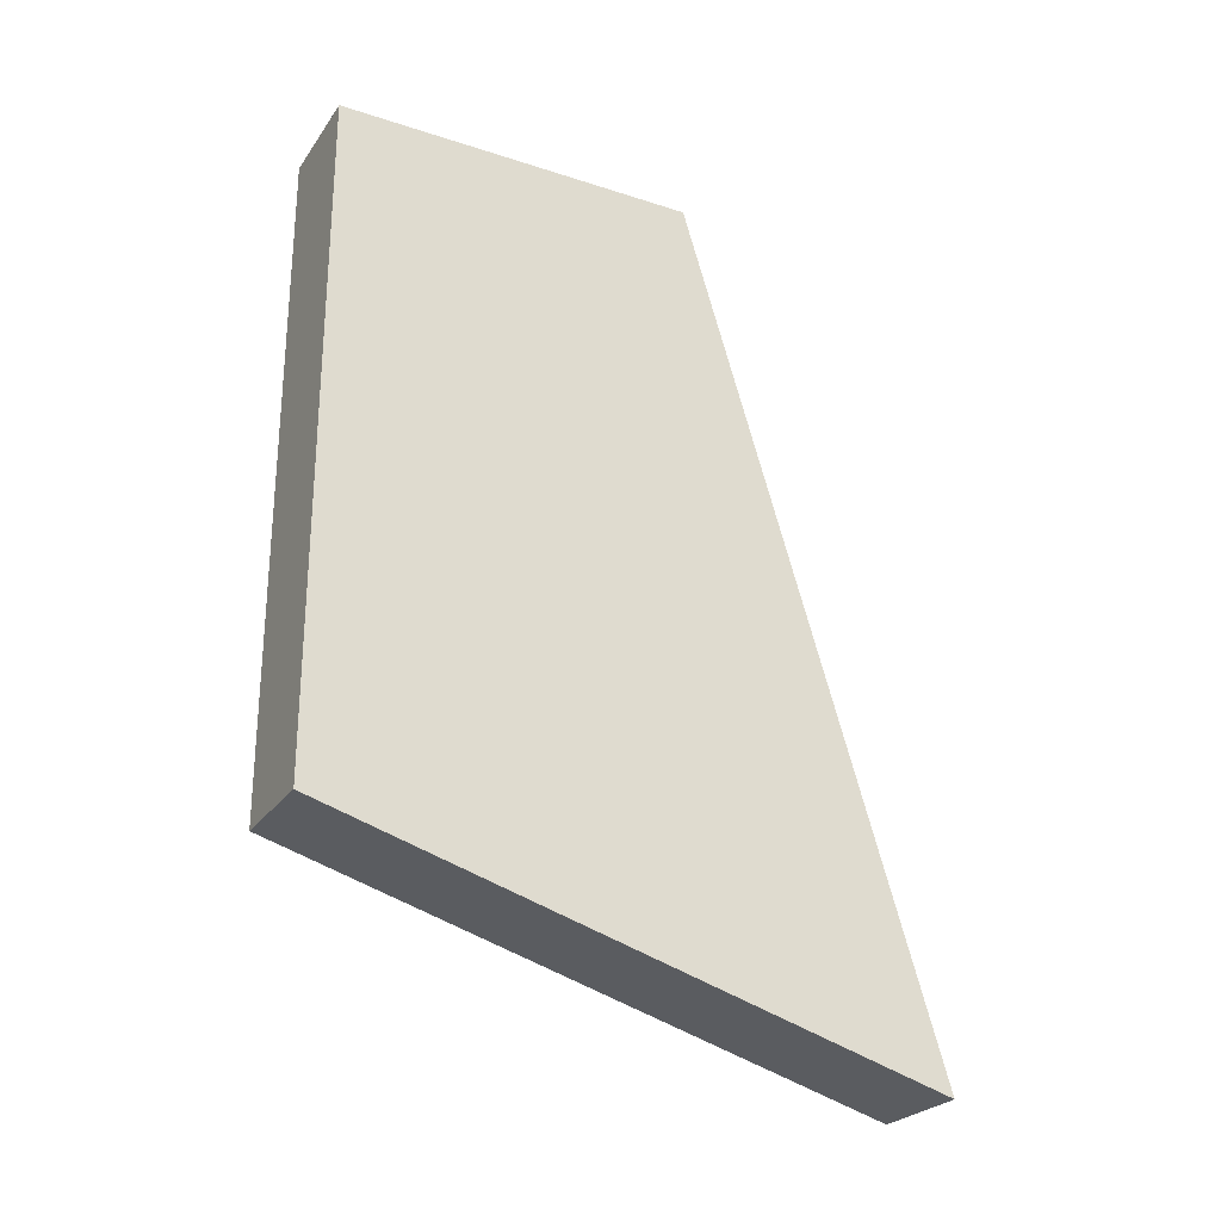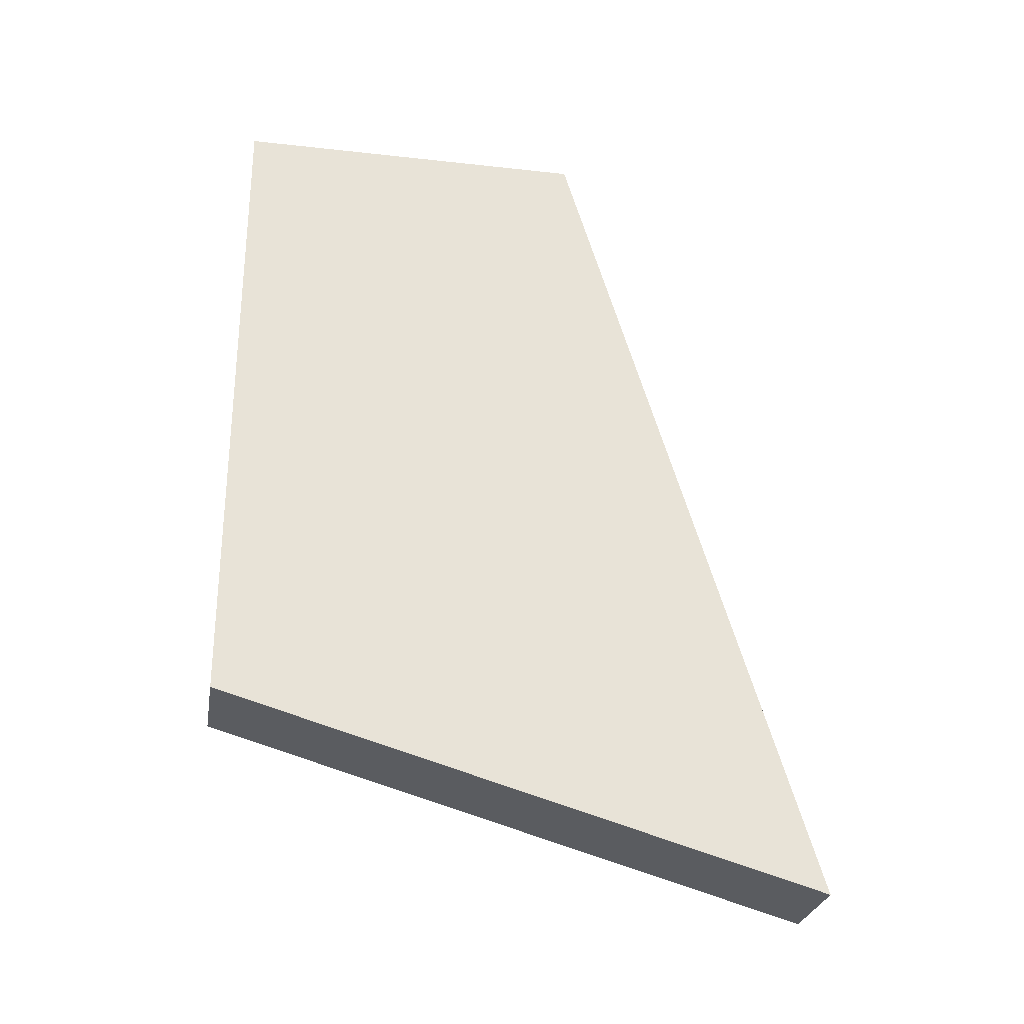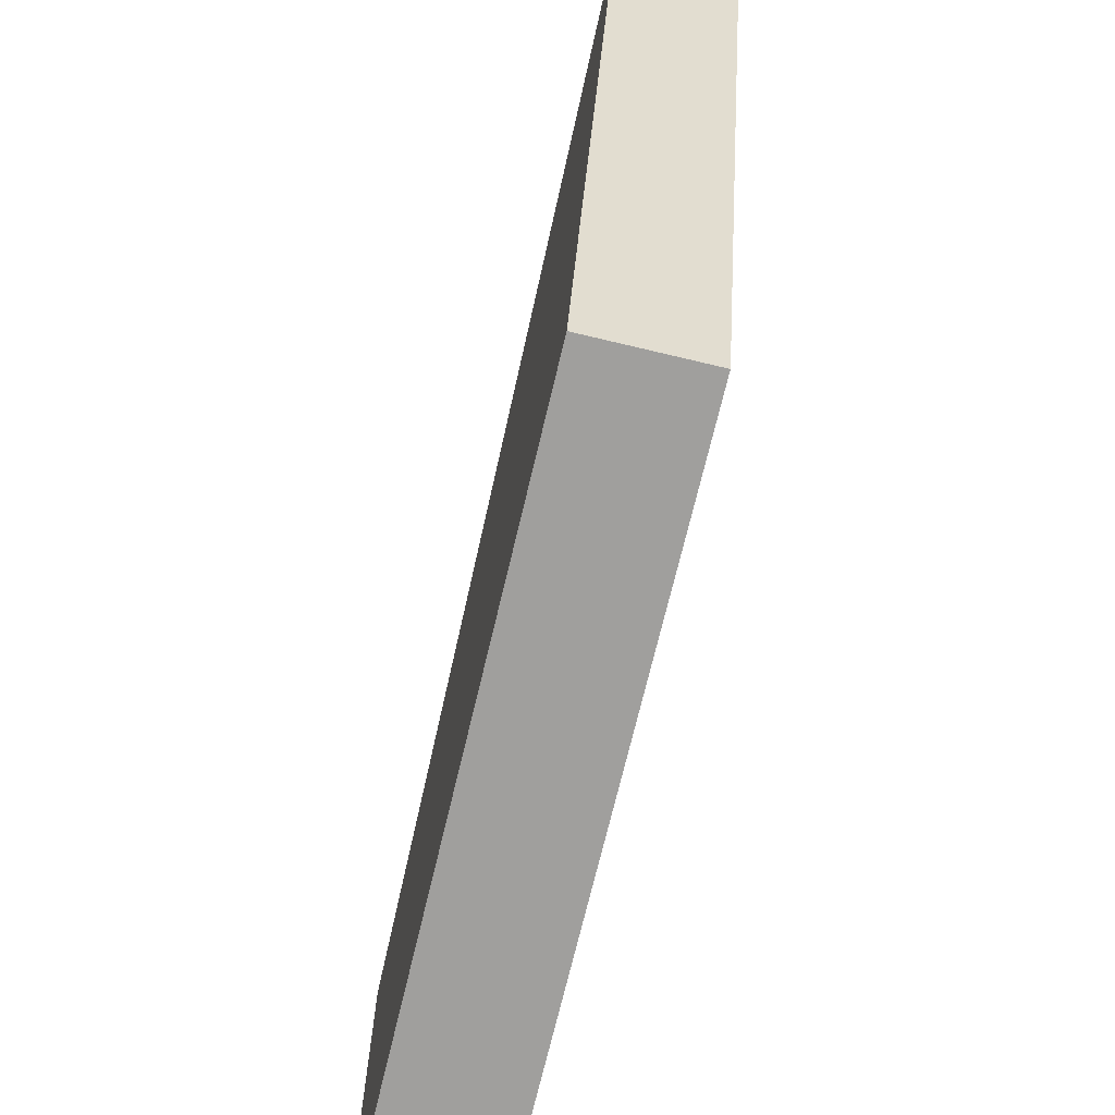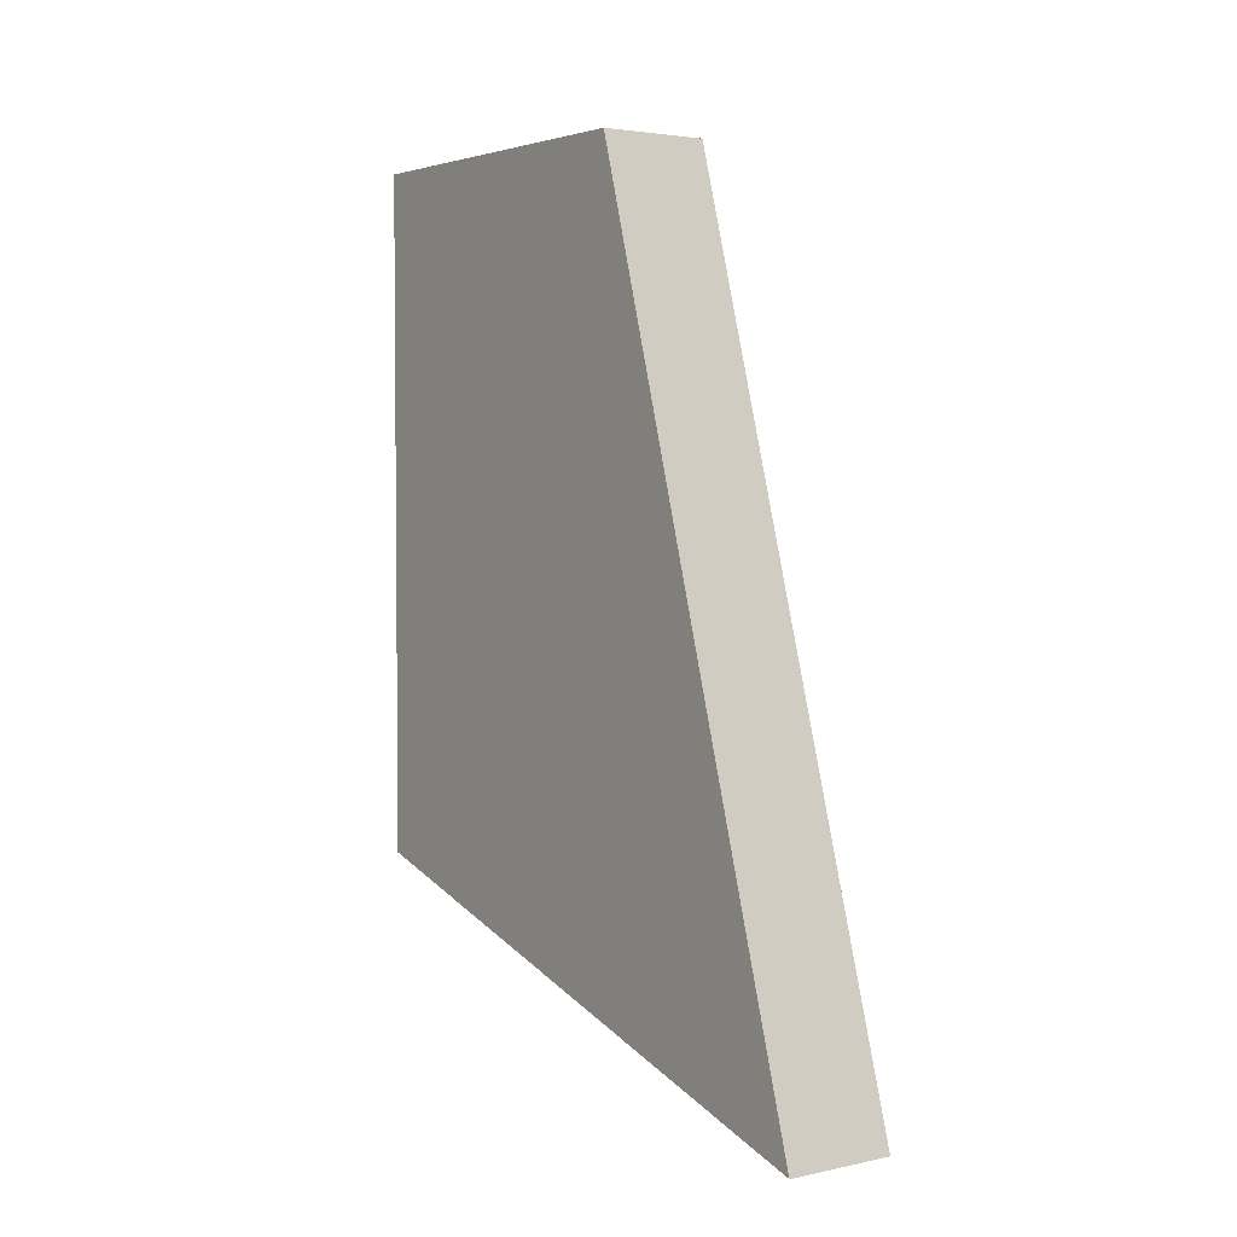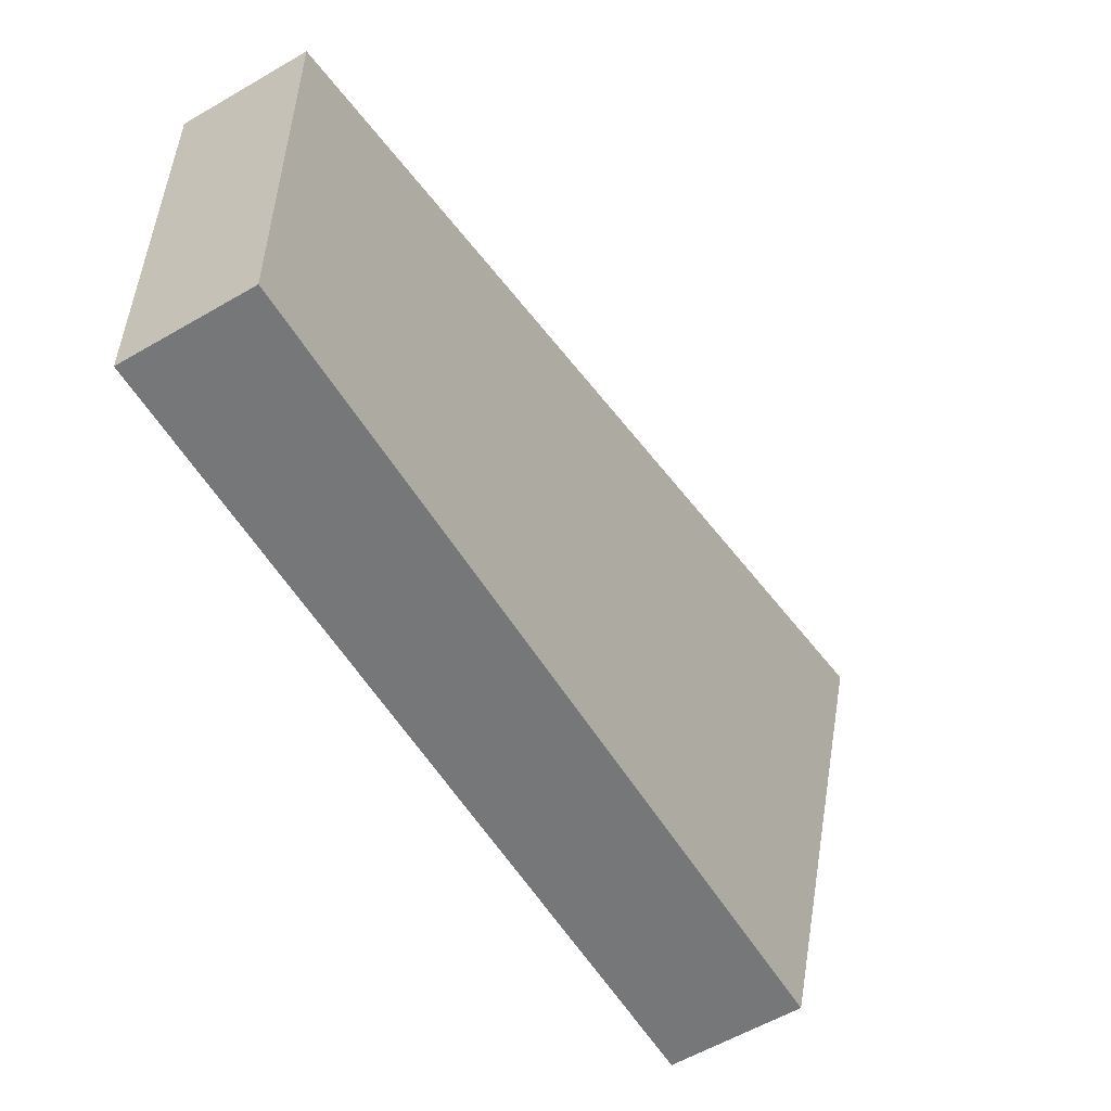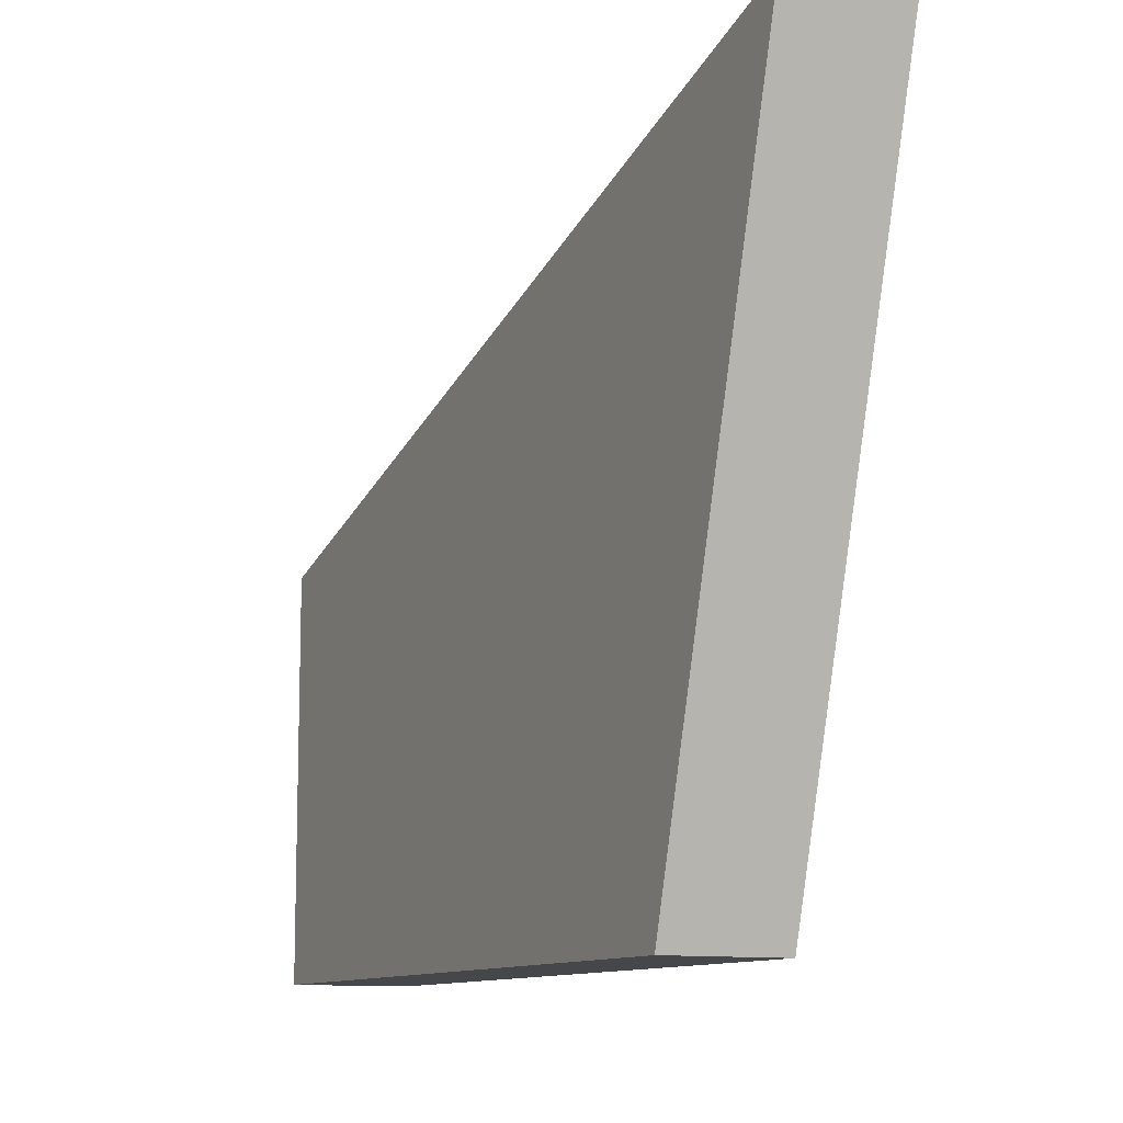
<metadata>
{"format":"obj","ext":"obj","renderer":"f3d","projection":"perspective","resolution":1024,"background":"white","views":[{"elev":-26.0,"azim":-117.2,"up":"+Y"},{"elev":-27.9,"azim":-99.6,"up":"+Y"},{"elev":-71.4,"azim":-13.4,"up":"+Z"},{"elev":3.4,"azim":-35.3,"up":"+Y"},{"elev":-57.1,"azim":-148.6,"up":"+Z"},{"elev":-10.8,"azim":-25.9,"up":"+Z"}]}
</metadata>
<code>
o Block4.001
v -0.8694 6.231 -3.993
v 0.8694 6.231 -3.993
v 0.8694 6.231 1.91
v -0.8694 6.231 1.91
v -0.8694 -4.782 -3.993
v 0.8694 -4.782 -3.993
v -0.8694 -7.681 6.076
v 0.8694 -7.681 6.076
f 2 1 5 6
f 3 4 1 2
f 7 4 3 8
f 7 4 1 5
f 6 2 3 8
f 6 5 7 8

</code>
